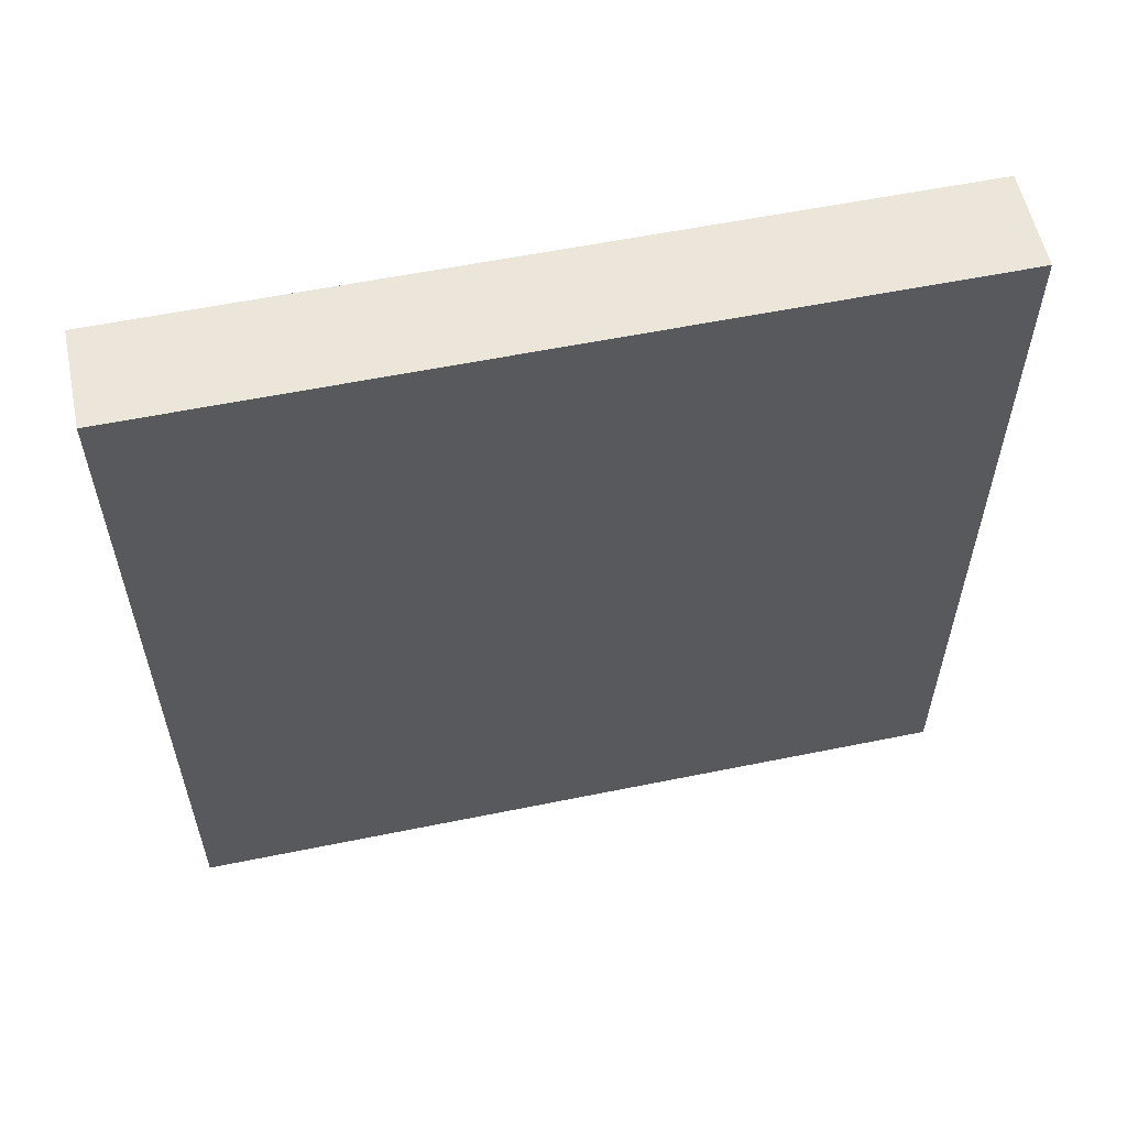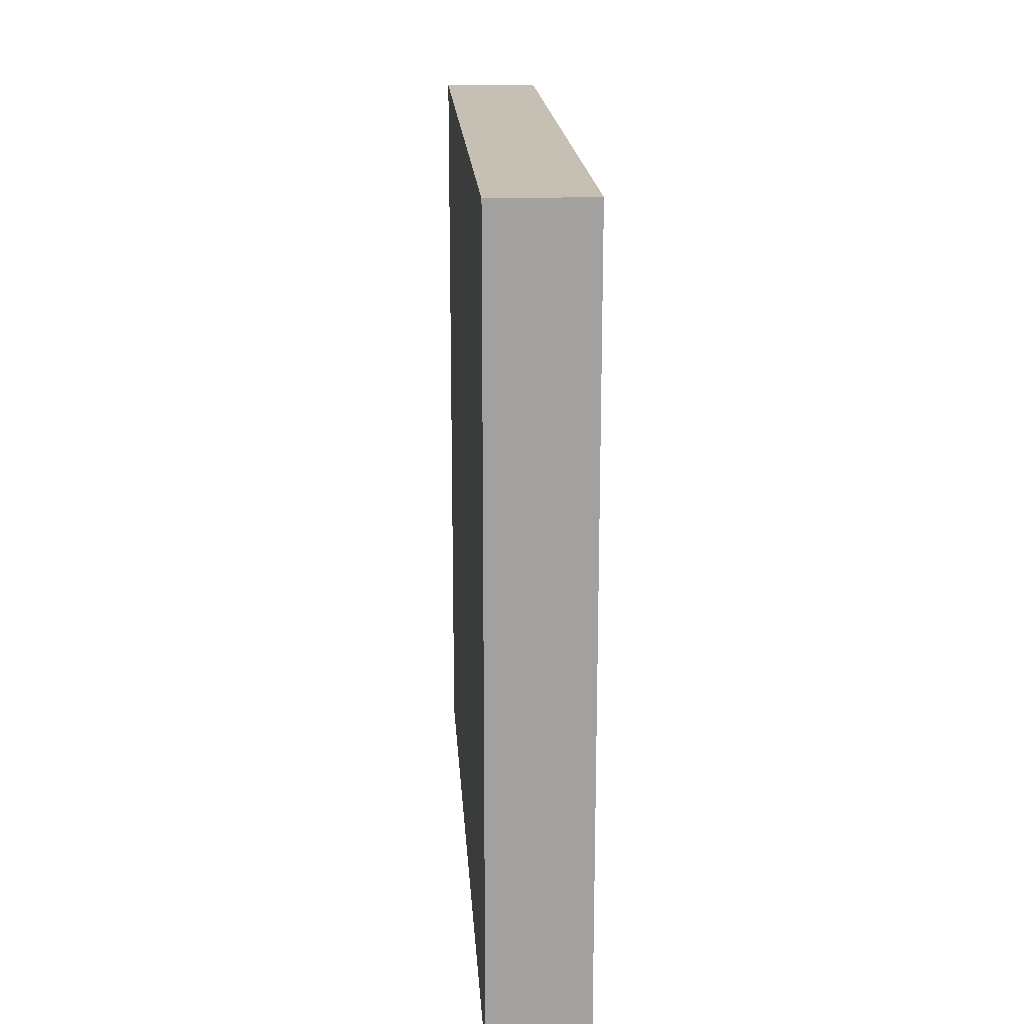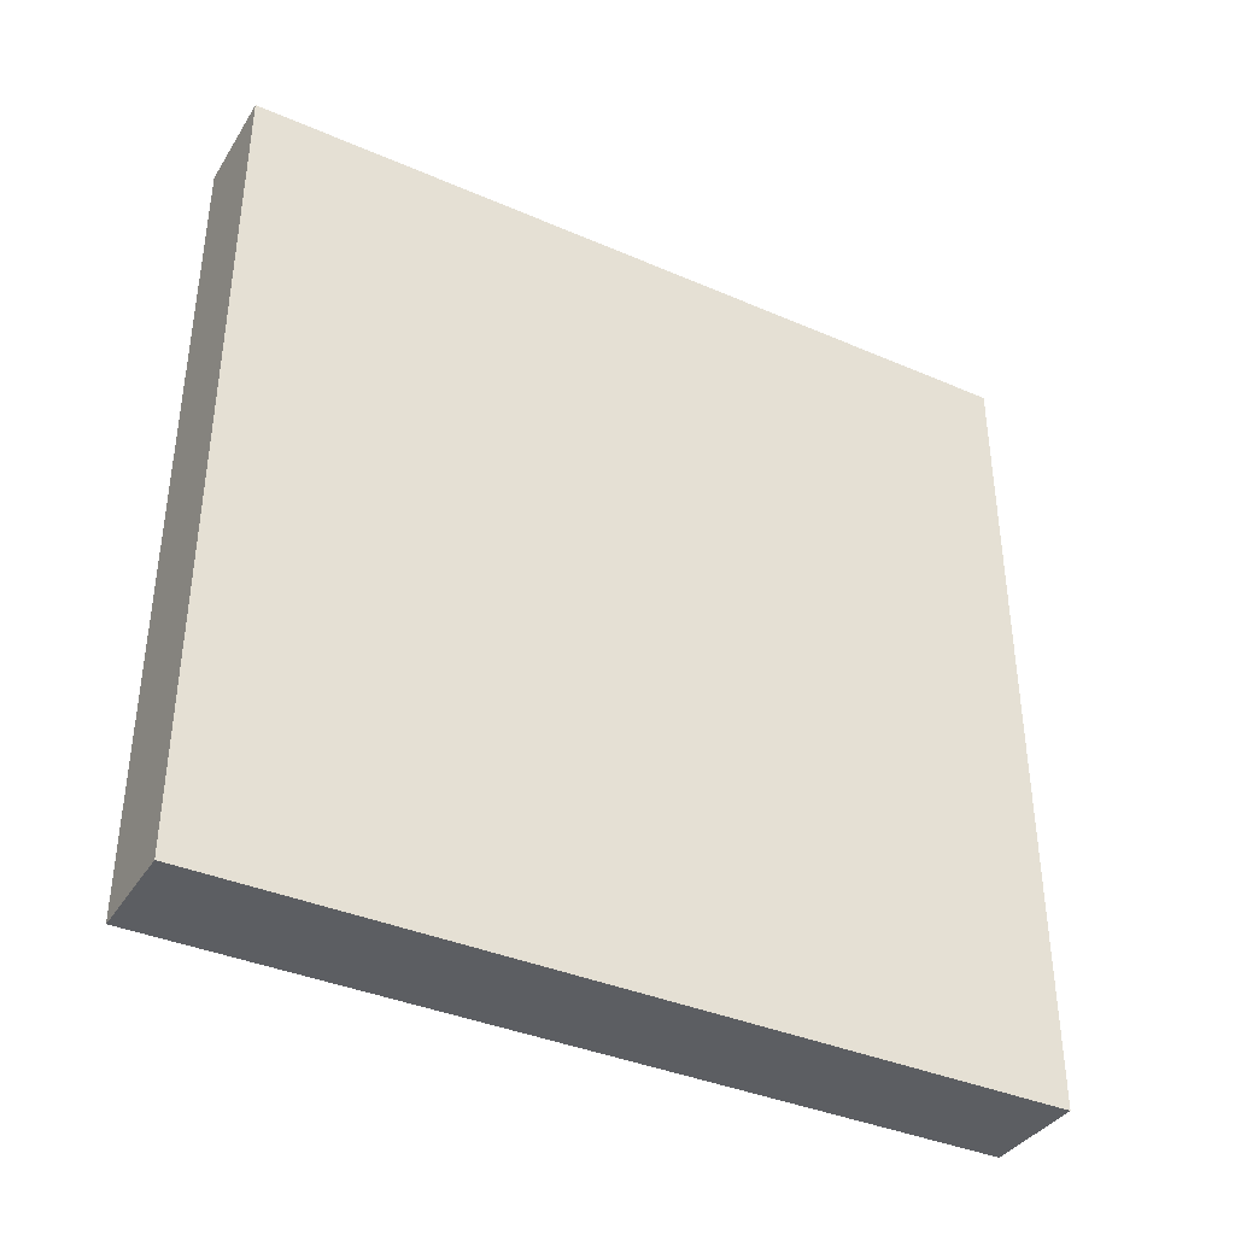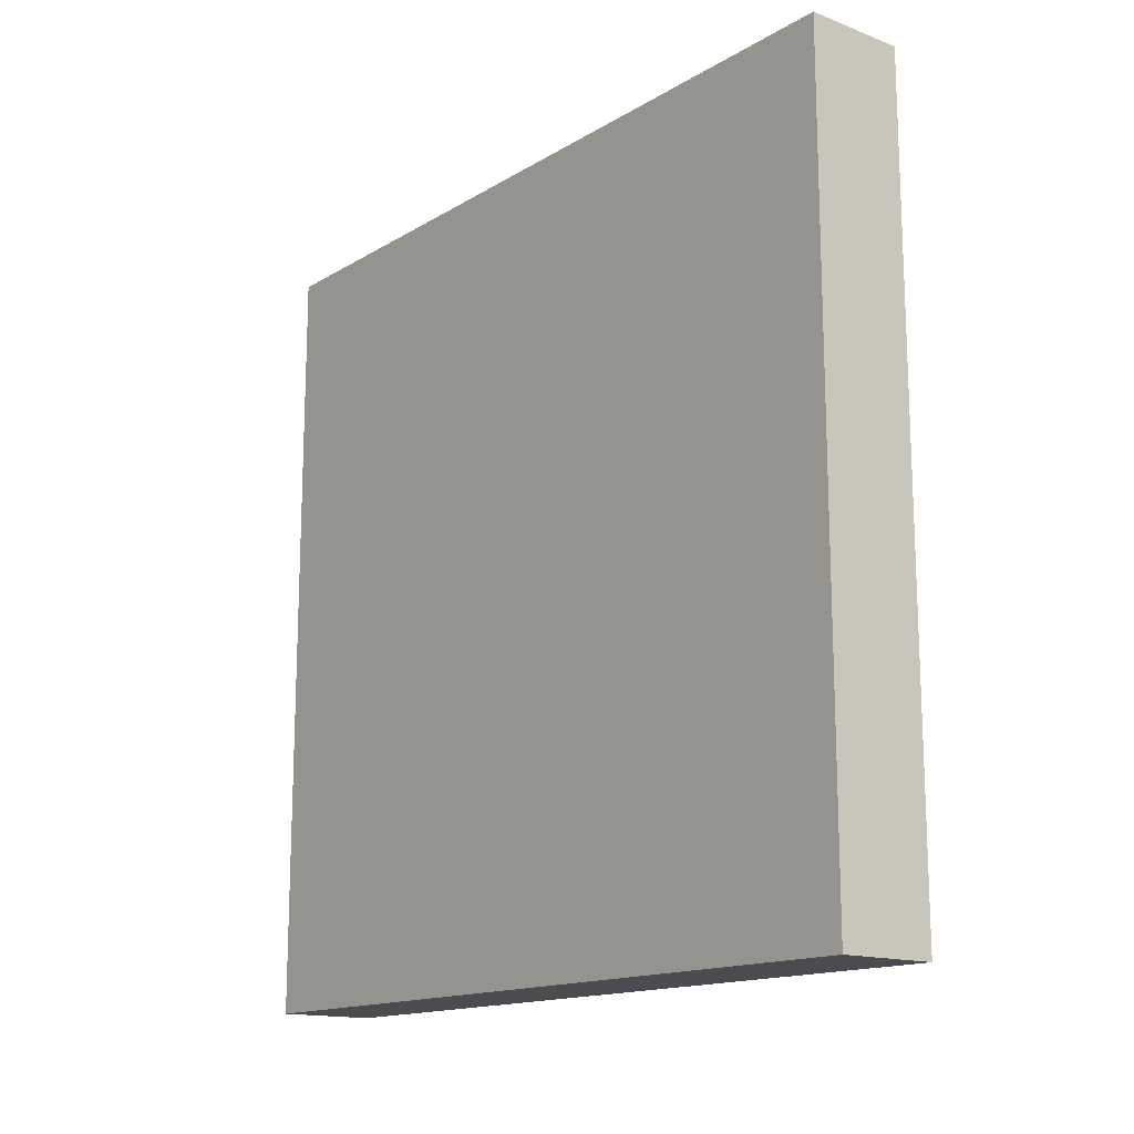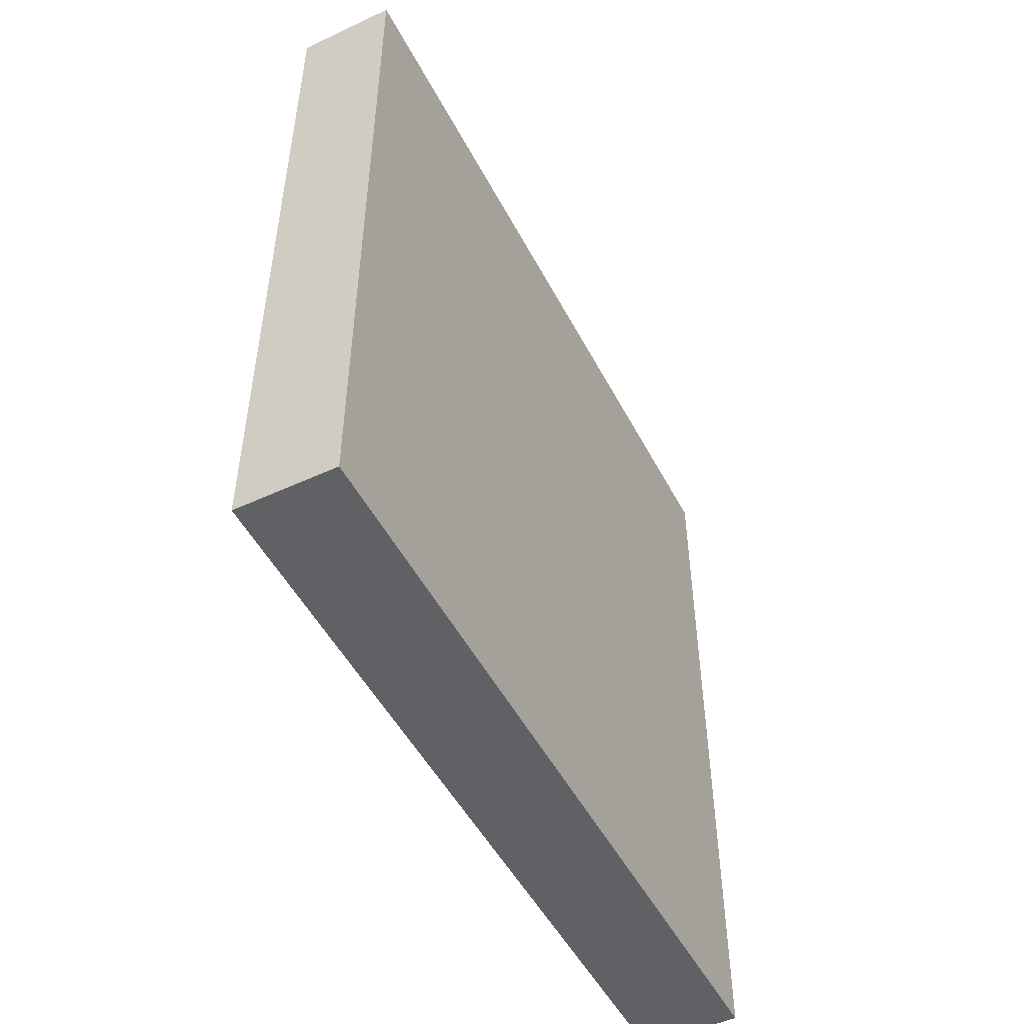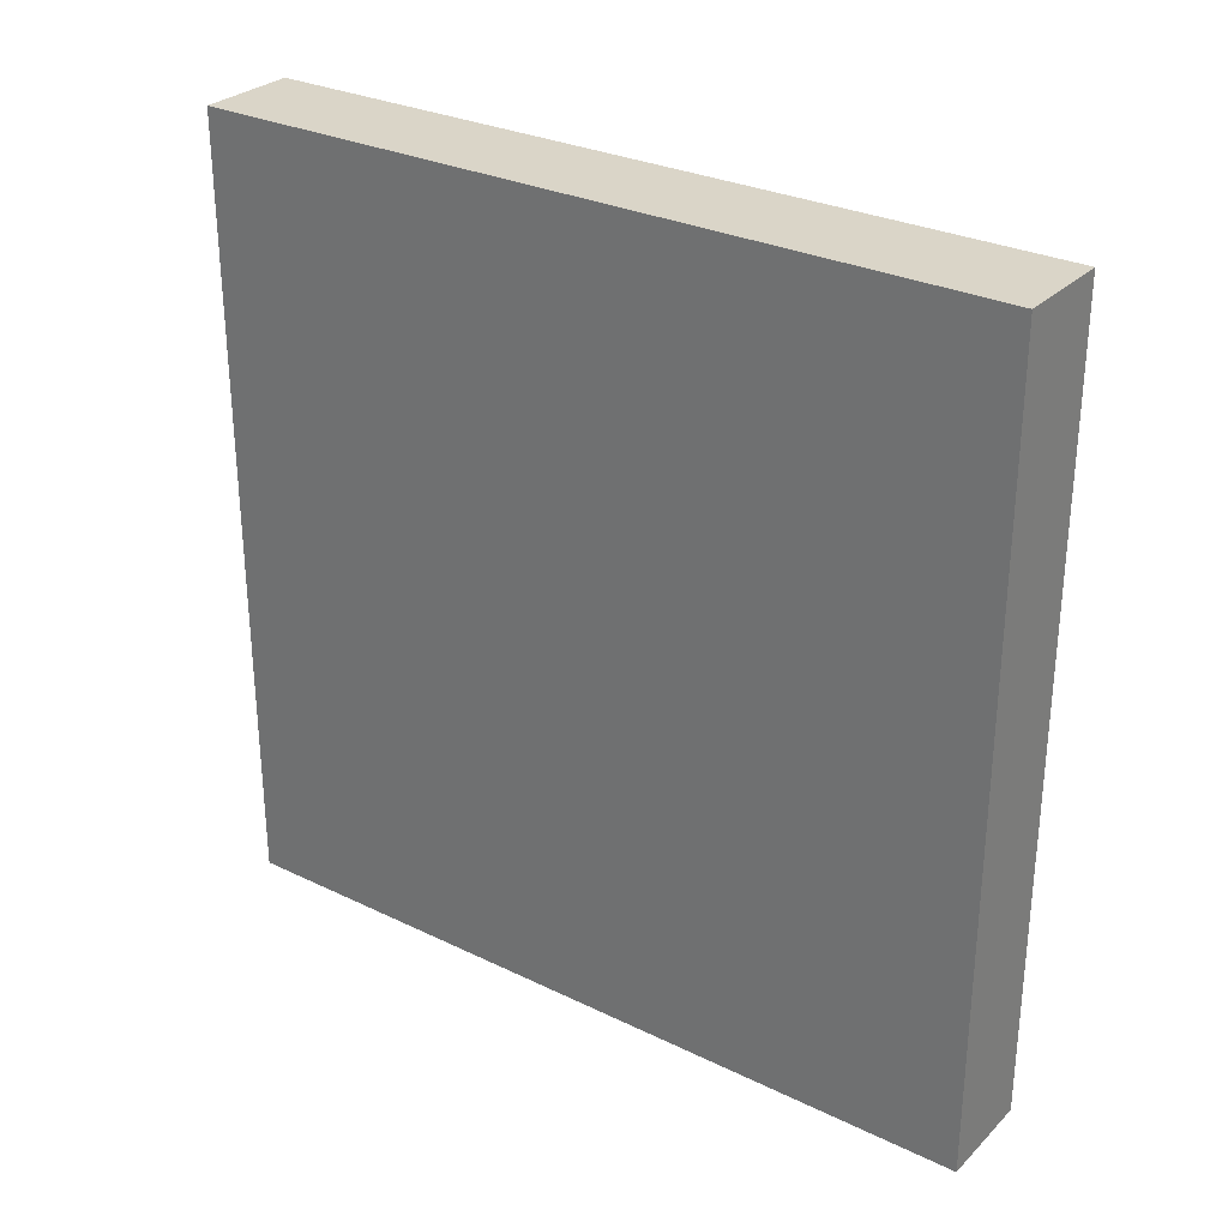
<metadata>
{"format":"obj","ext":"obj","renderer":"f3d","projection":"perspective","resolution":1024,"background":"white","views":[{"elev":57.2,"azim":78.0,"up":"+Y"},{"elev":18.1,"azim":176.4,"up":"+Y"},{"elev":-37.8,"azim":-118.9,"up":"+Y"},{"elev":-15.1,"azim":-38.7,"up":"+Y"},{"elev":-50.3,"azim":-153.0,"up":"+Z"},{"elev":29.2,"azim":125.6,"up":"+Z"}]}
</metadata>
<code>
o 平面.001
v -0.134 2 1
v -0.134 -0 1
v -0.134 2 -1
v -0.134 0 -1
v 0.1163 2 1
v 0.1163 -0 1
v 0.1163 2 -1
v 0.1163 0 -1
f 3 2 1
f 6 7 5
f 3 8 4
f 2 5 1
f 4 6 2
f 1 7 3
f 3 4 2
f 6 8 7
f 3 7 8
f 2 6 5
f 4 8 6
f 1 5 7

</code>
